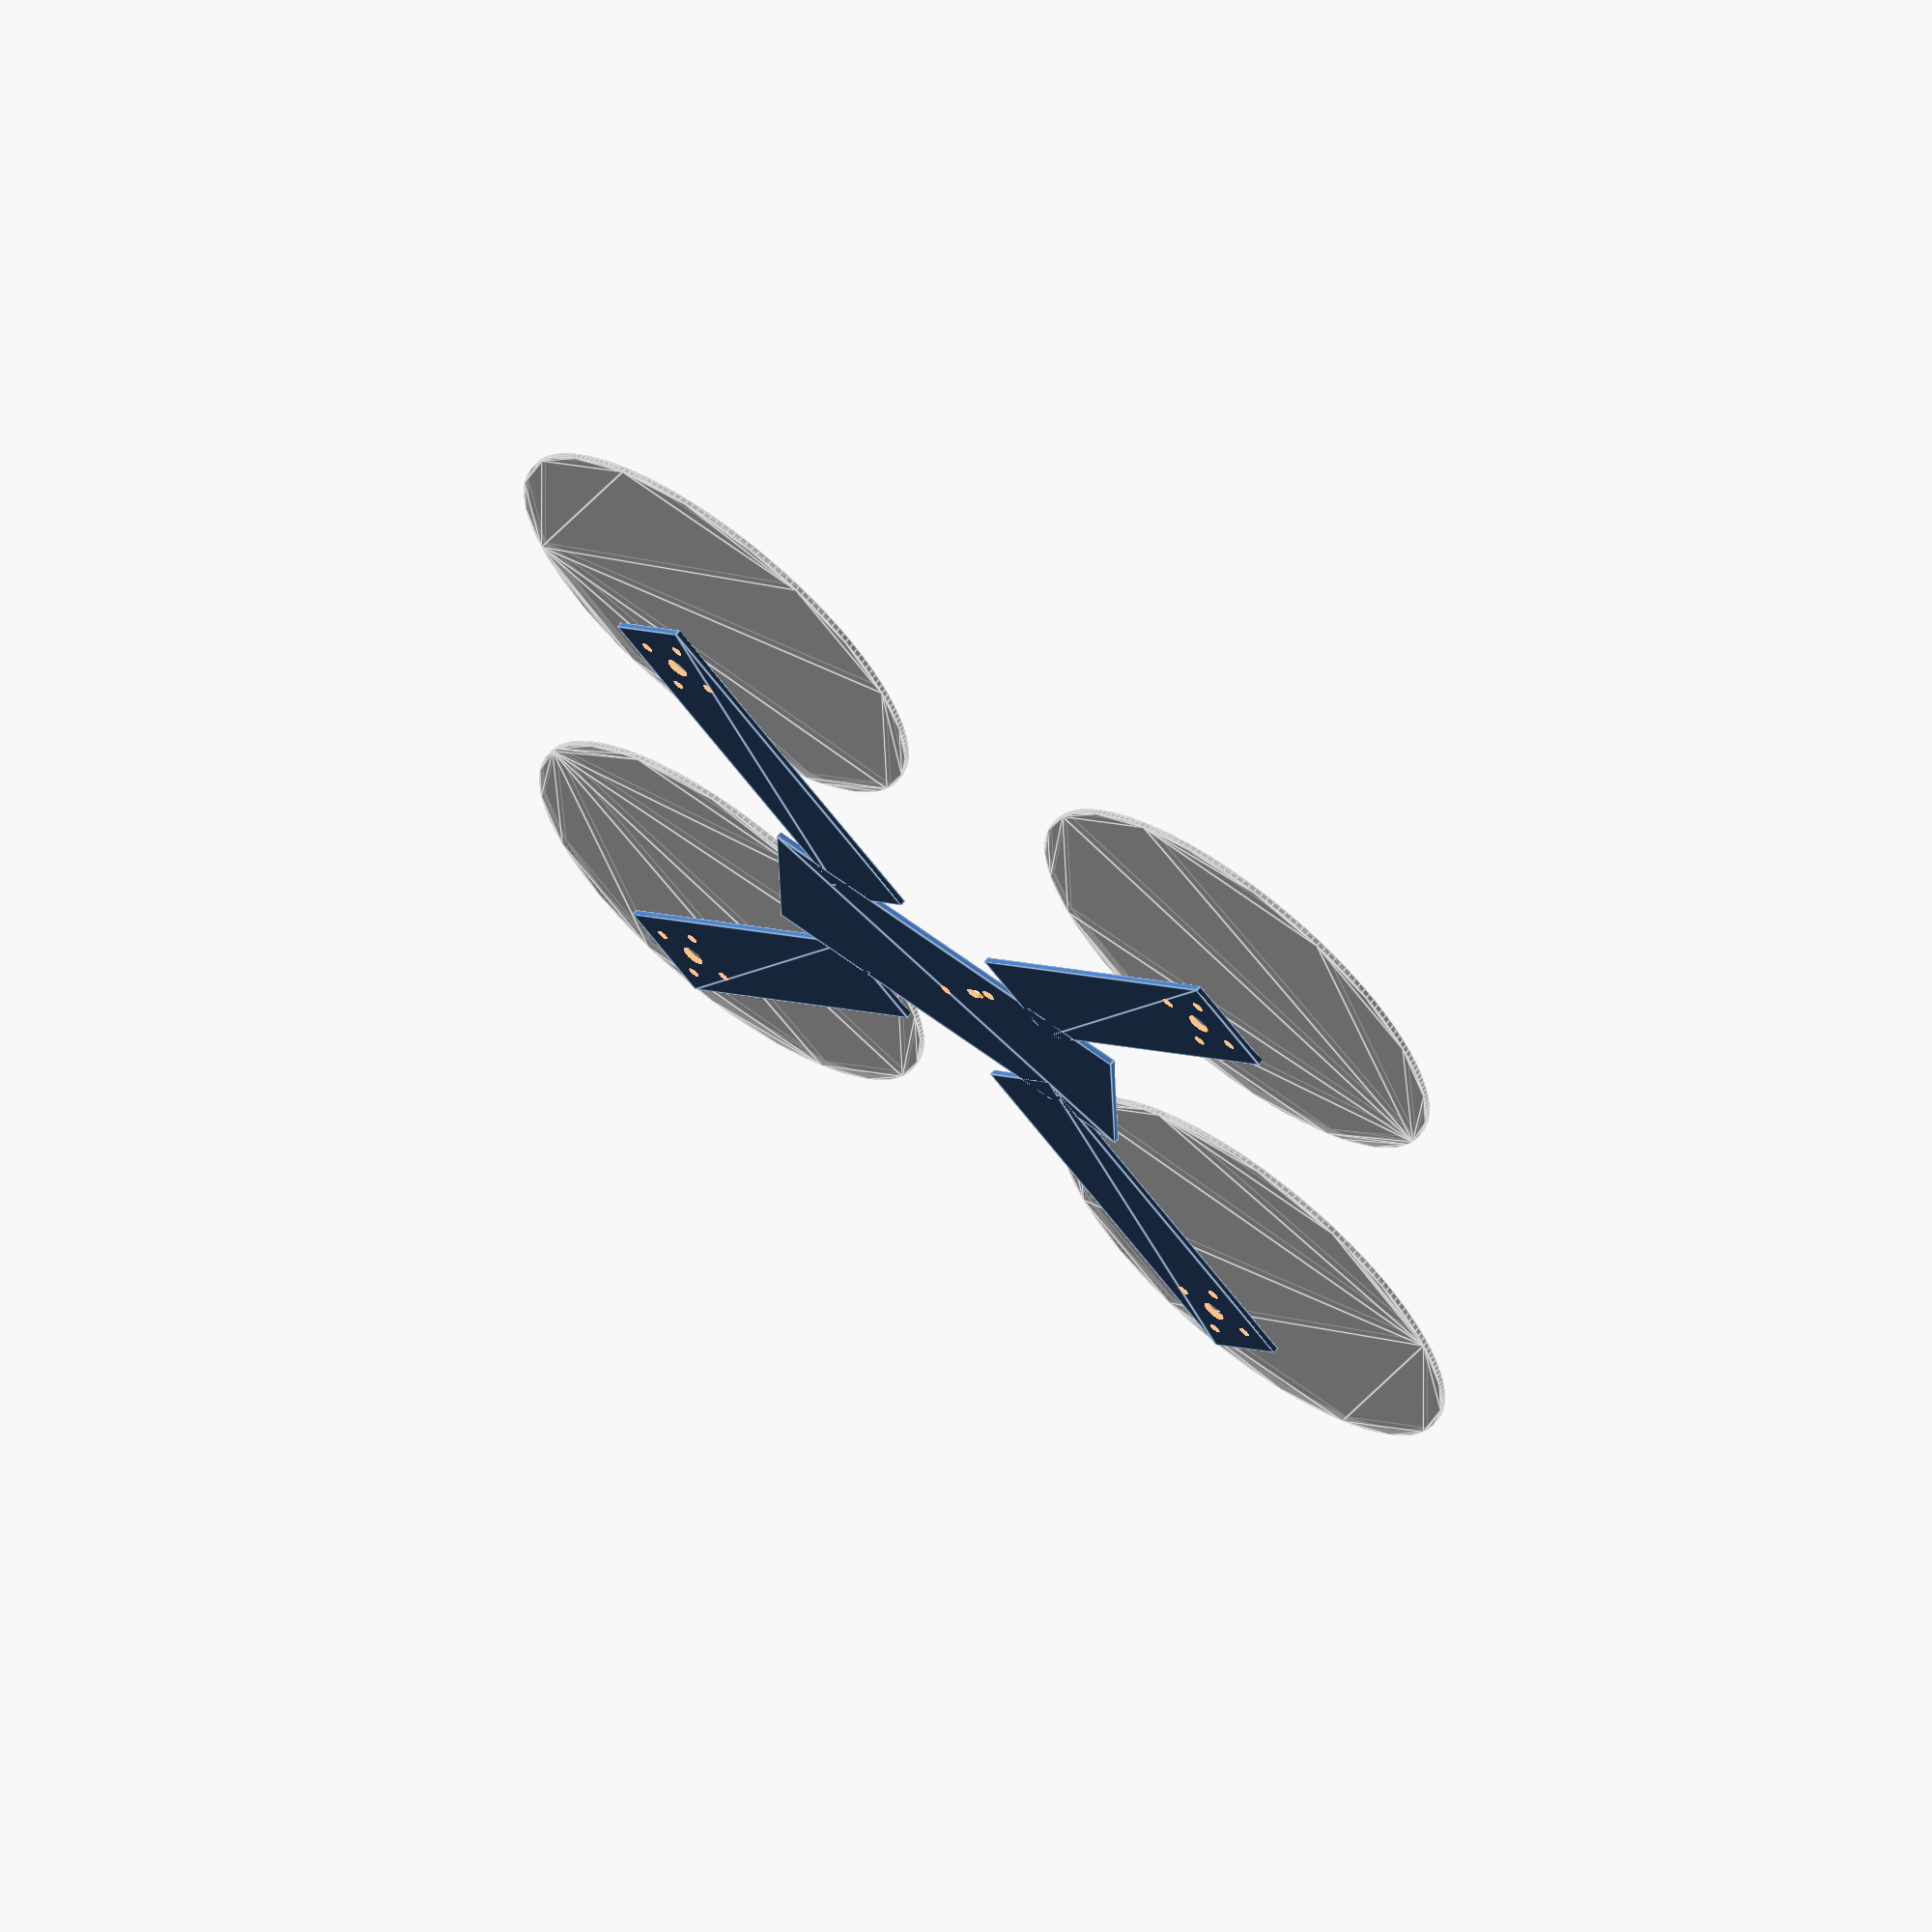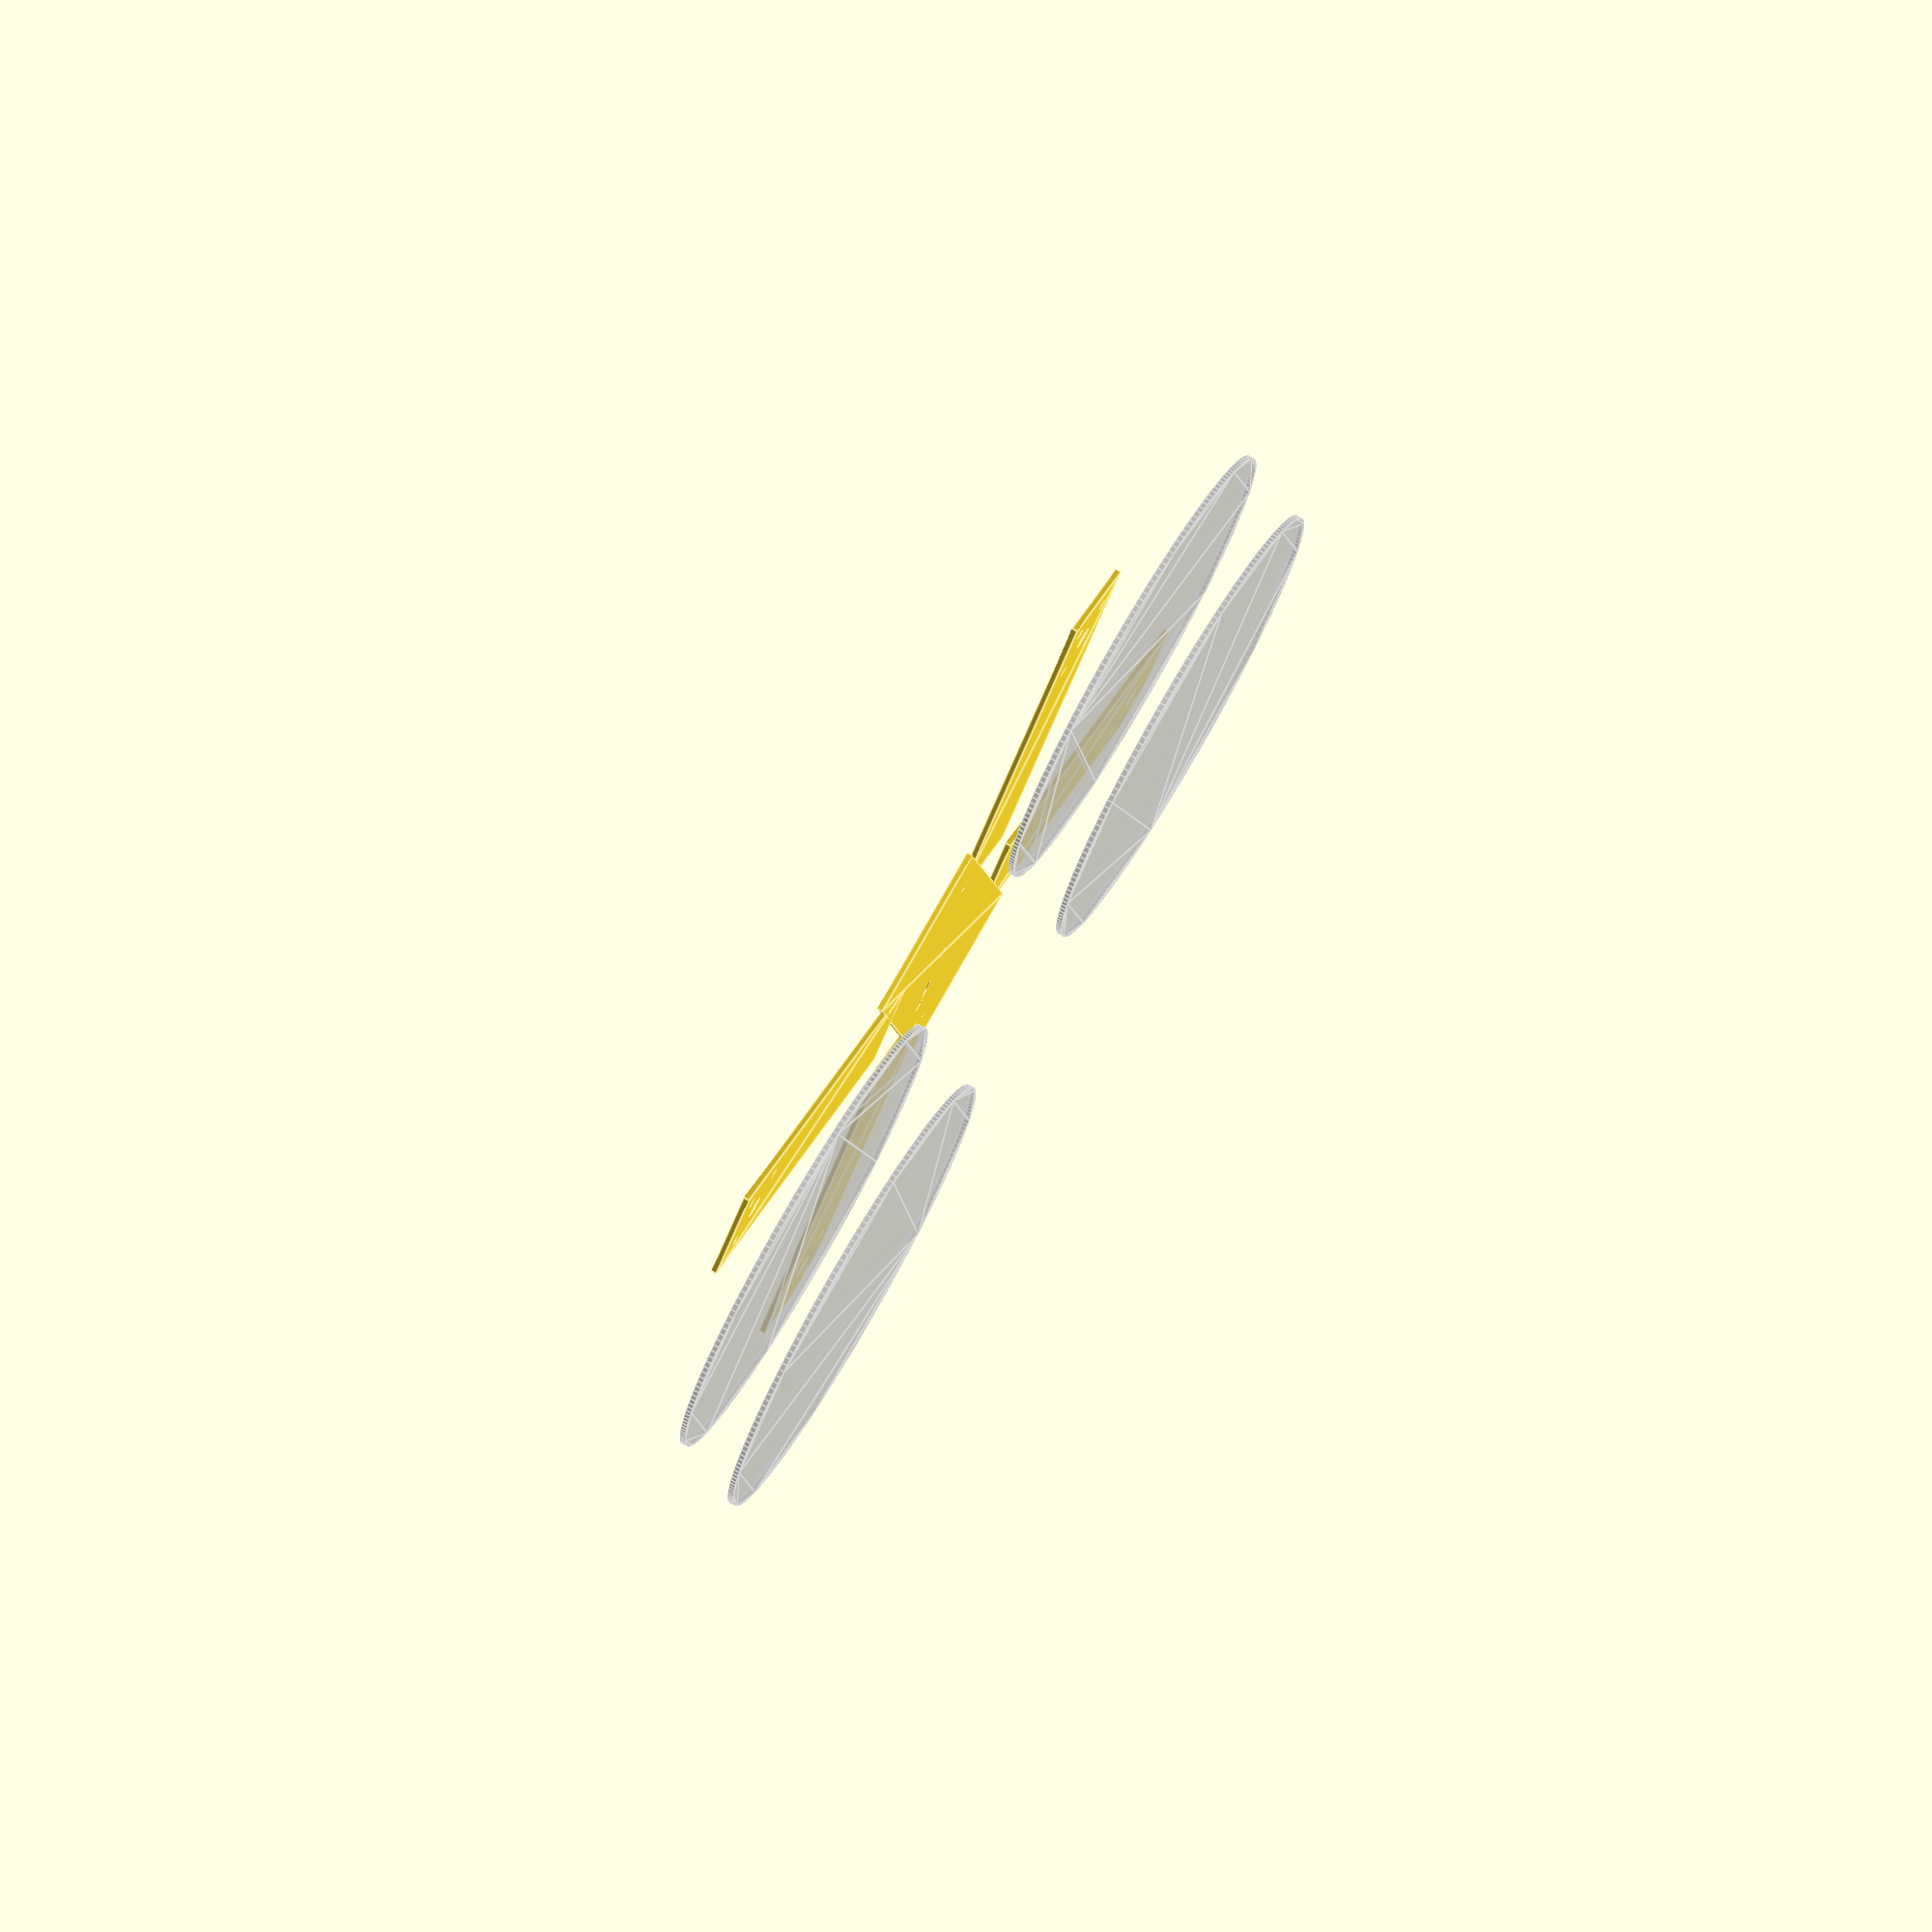
<openscad>
// More faces
$fn=200;

xAxis = [1, 0, 0];
yAxis = [0, 1, 0];
zAxis = [0, 0, 1];
xyAxis = [1, 1, 0];

// All dimensions in mm
propDiameter=80; // 3in = 76.2mm
motorScrewDiameter = 2;
motorShaftDiameter = 4;
motorScrewSpacing = 9;
armWidth = 18;
armLength = 65;
bodyWidth = 30;
bodyLength = 70;
hardwareScrewDiameter = 2;
cameraPlateThickness = 2;

module motorHoles() {
    union() {
        halfSpacing = motorScrewSpacing / 2;

        // Motor screws
        translate([halfSpacing, halfSpacing]) circle(d = motorScrewDiameter);
        translate([halfSpacing, -halfSpacing]) circle(d = motorScrewDiameter);
        translate([-halfSpacing, halfSpacing]) circle(d = motorScrewDiameter);
        translate([-halfSpacing, -halfSpacing]) circle(d = motorScrewDiameter);

        // Motor shaft
        circle(d = motorShaftDiameter);
    }
}

module makeArm() {
    bodyOffset = bodyWidth / 2;

    // Top left arm
    translate([-bodyOffset, bodyOffset]) // Make space for body
    rotate(45, zAxis) // True X
    translate([-armWidth / 2, 0]) // Center arm X axis
    union() {
        difference() {
            square([armWidth, armLength]);
            translate([armWidth / 2, armLength - motorScrewSpacing]) motorHoles();
        }
        // Propeller
        translate([armWidth / 2, armLength - motorScrewSpacing, 10]) %circle(d = propDiameter);
    }
}

module fcHoles() {
    rotate(45, zAxis) union() {
        translate([0, 0]) circle(d = hardwareScrewDiameter);
        hull() {
            translate([16 / 2, 0]) circle(d = hardwareScrewDiameter);
            translate([20 / 2, 0]) circle(d = hardwareScrewDiameter);
        }
        hull() {
            translate([25.5 / 2, 0]) circle(d = hardwareScrewDiameter);
            translate([26.5 / 2, 0]) circle(d = hardwareScrewDiameter);
        }
    }
}

union() {
    // Arms
    makeArm();
    mirror(xAxis) makeArm();
    mirror(yAxis) makeArm();
    mirror(xAxis) mirror(yAxis) makeArm();

    // Body
    difference() {
        translate([-bodyWidth / 2, -bodyLength / 2]) square([bodyWidth, bodyLength]);
        fcHoles();
    }
}

</openscad>
<views>
elev=114.9 azim=91.7 roll=322.4 proj=o view=edges
elev=102.4 azim=351.7 roll=239.7 proj=o view=edges
</views>
